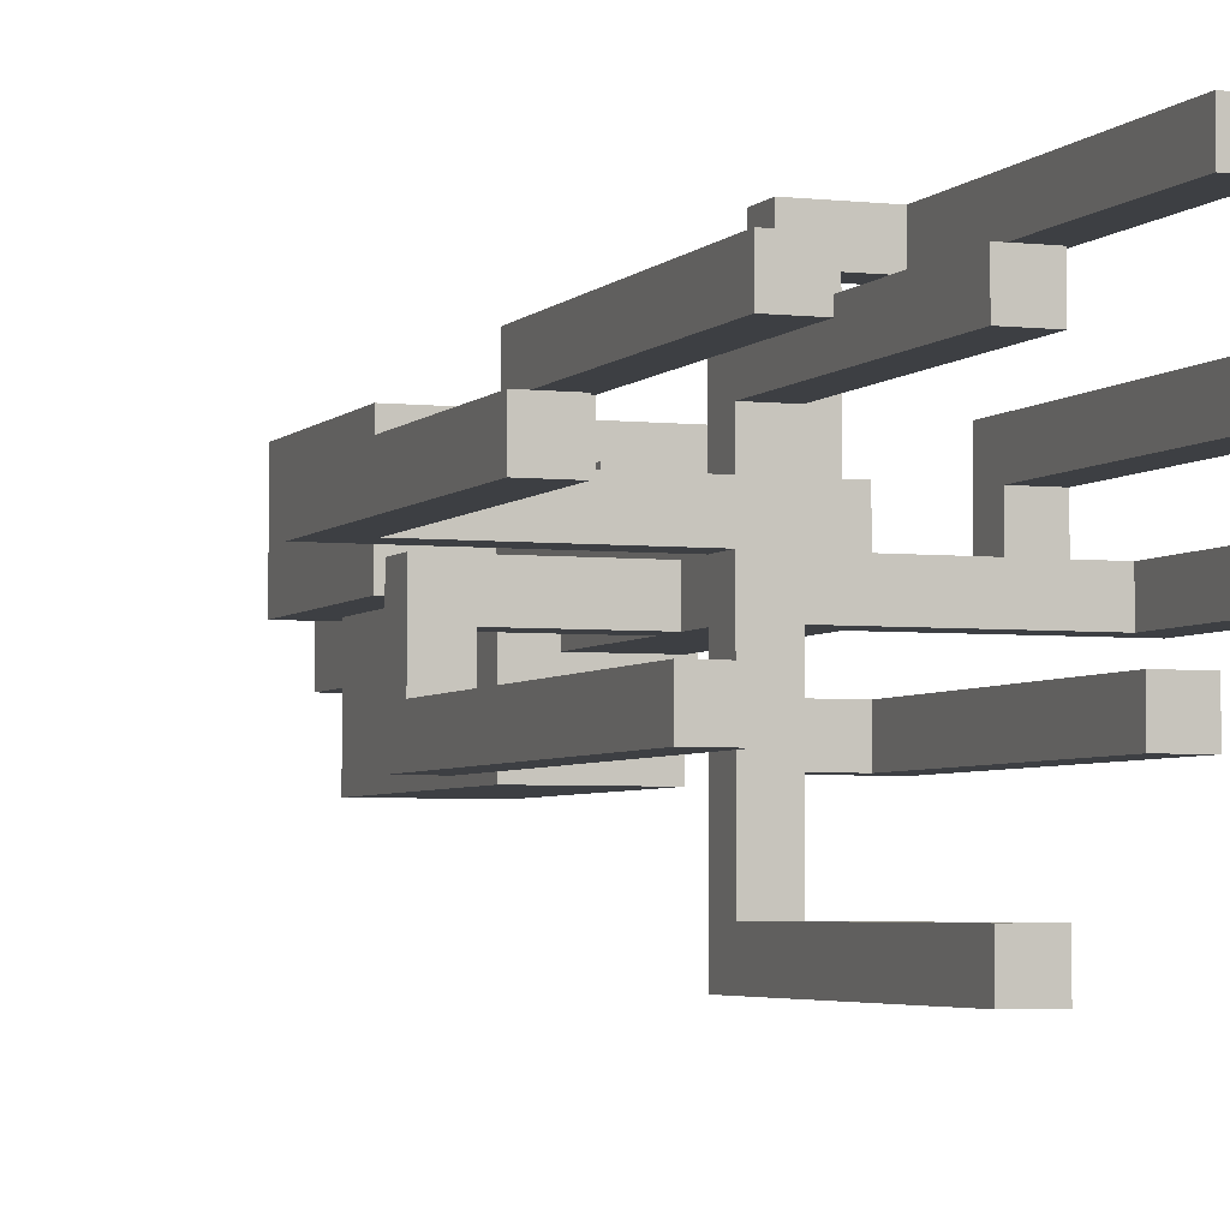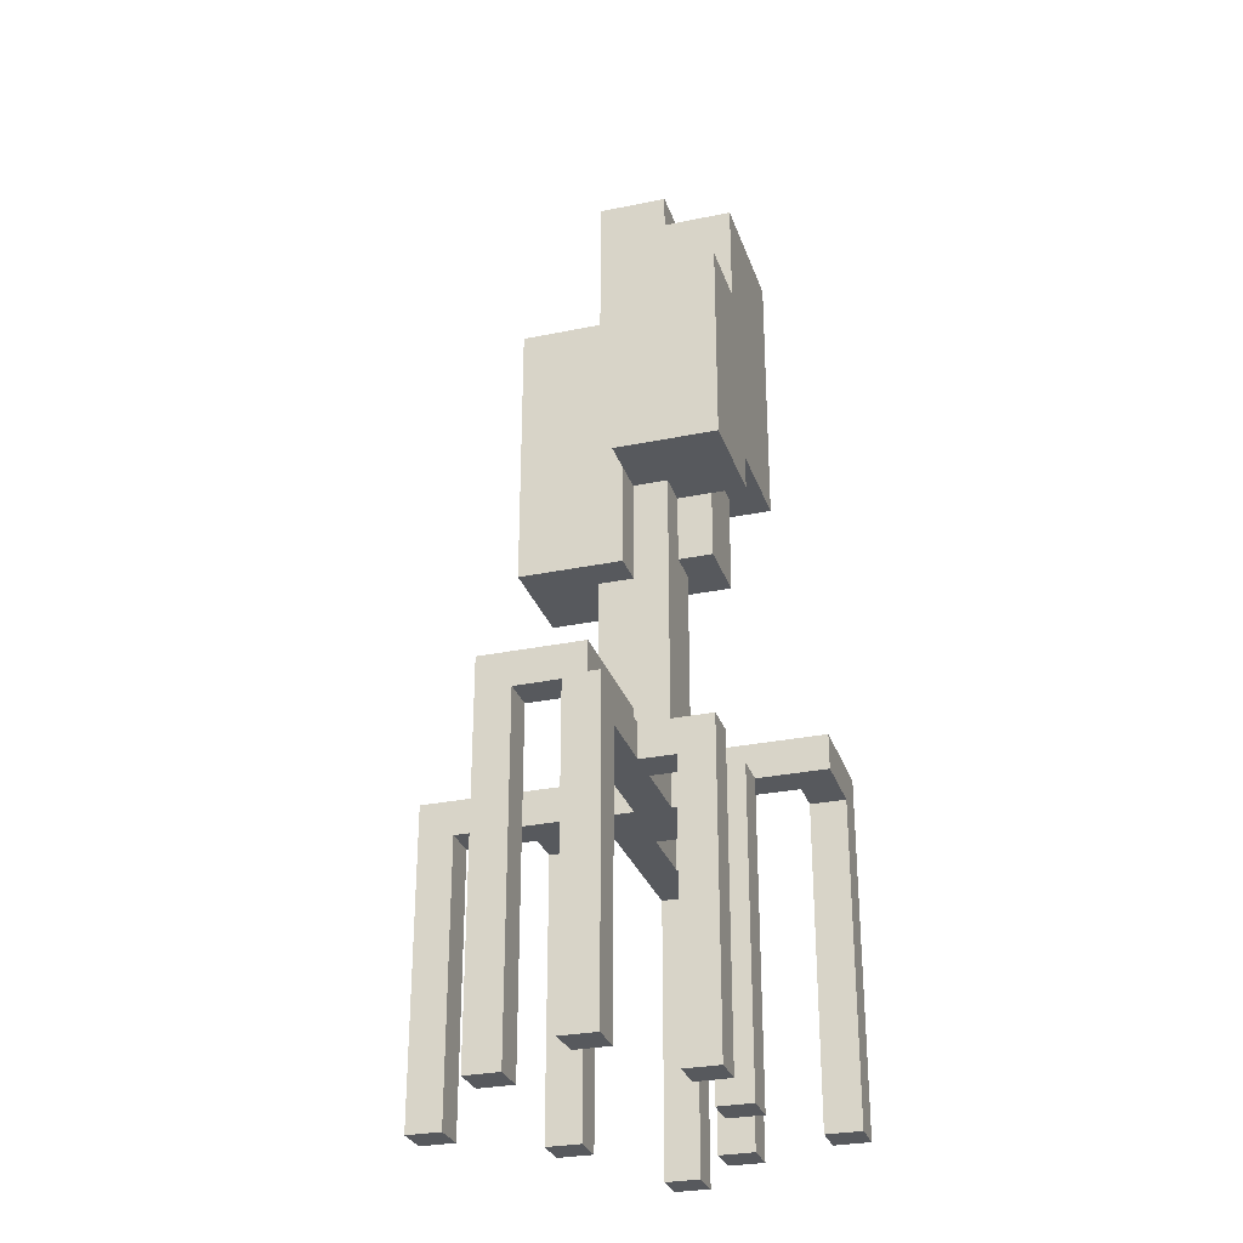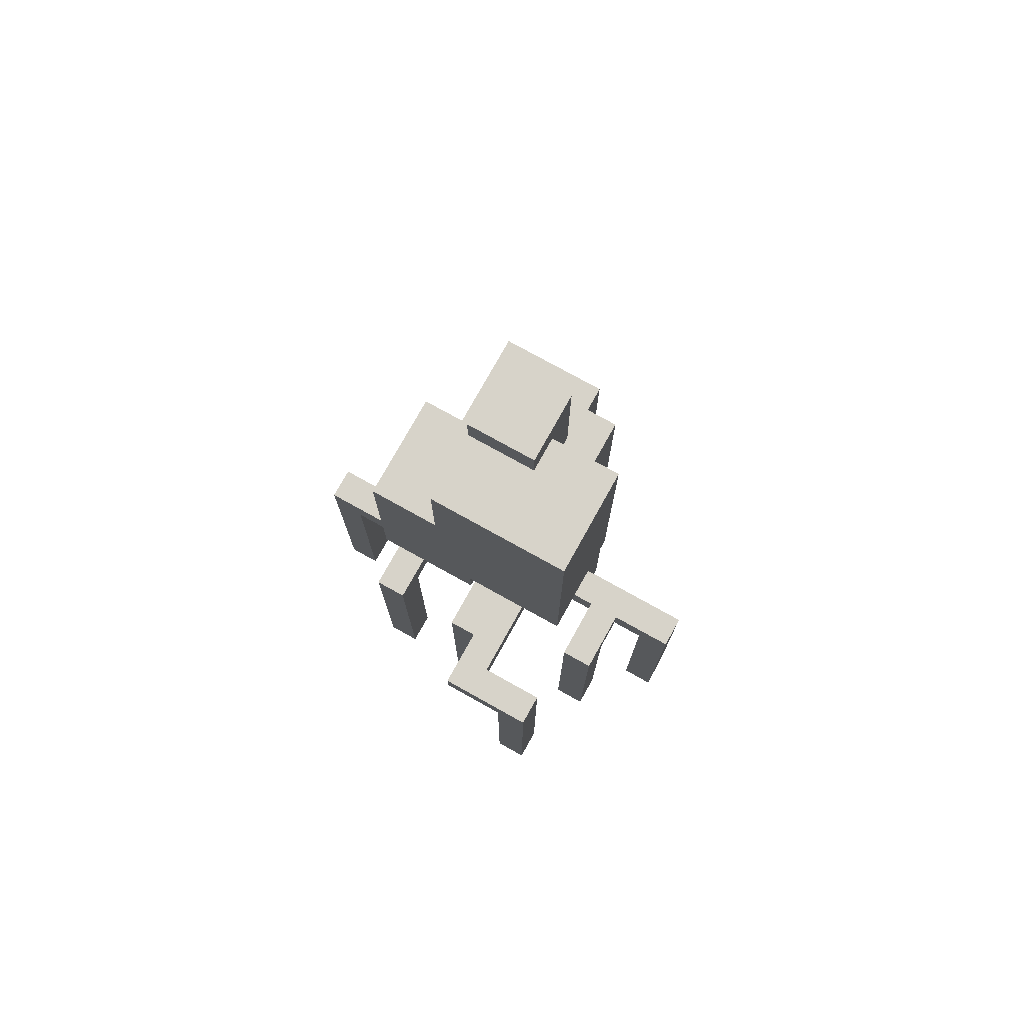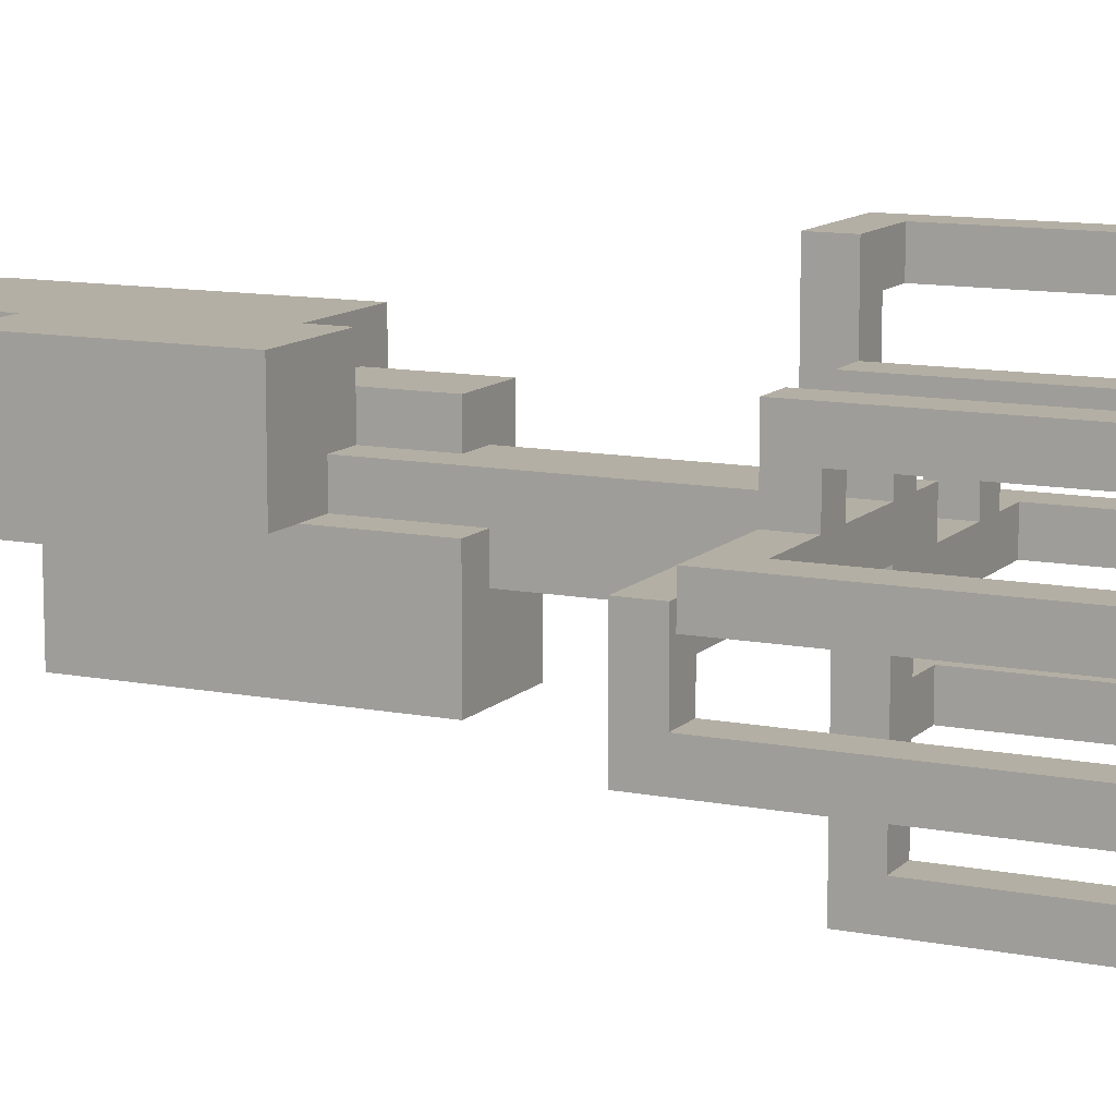
<metadata>
{"format":"obj","ext":"obj","renderer":"f3d","projection":"perspective","resolution":1024,"background":"white","views":[{"elev":-3.9,"azim":-20.4,"up":"+Z"},{"elev":-29.1,"azim":-72.9,"up":"+Y"},{"elev":76.3,"azim":29.1,"up":"+Y"},{"elev":11.3,"azim":-64.3,"up":"+Z"}]}
</metadata>
<code>
o
v -0.7 0 0.1
v -0.7 0 0
v -0.7 0.9 0.1
v -0.7 0.9 0
v -0.5 0 -0.2
v -0.5 0 -0.3
v -0.5 1 0
v -0.5 1 -0.2
v -0.5 1.1 0
v -0.5 1.1 -0.3
v -0.4 0 0.3
v -0.4 0 0.2
v -0.4 0.8 0.2
v -0.4 0.8 0.1
v -0.4 0.9 0.3
v -0.4 0.9 0.1
v -0.3 1.8 0.3
v -0.3 1.8 0
v -0.3 2.4 0.3
v -0.3 2.4 0
v -0.2 1.5 0
v -0.2 1.5 -0.3
v -0.2 1.8 0
v -0.2 2.3 0
v -0.2 2.3 -0.3
v -0.1 0 0.3
v -0.1 0 0.2
v -0.1 0 -0.5
v -0.1 0 -0.6
v -0.1 0.8 0.2
v -0.1 0.8 0.1
v -0.1 0.8 0
v -0.1 0.8 -0.5
v -0.1 0.9 0.3
v -0.1 0.9 0.1
v -0.1 0.9 0
v -0.1 0.9 -0.1
v -0.1 0.9 -0.6
v -0.1 1 0
v -0.1 1 -0.1
v -0.1 1.1 0
v -0.1 1.1 -0.1
v -0.1 1.5 0
v -0.1 1.5 -0.1
v -0.1 1.8 0.1
v -0.1 1.8 0
v -0.1 2.3 0
v -0.1 2.3 -0.1
v -0.1 2.4 0.3
v -0.1 2.4 0
v -0.1 2.7 0.3
v -0.1 2.7 0.1
v -0.1 2.8 0.1
v -0.1 2.8 -0.1
v 0 0.9 0.5
v 0 0.9 0.3
v 0 0.9 0.1
v 0 1 0.5
v 0 1 0.1
v 0 1.6 0.2
v 0 1.6 0.1
v 0 1.8 0.2
v 0 1.8 0.1
v 0 2.3 -0.1
v 0 2.3 -0.2
v 0 2.4 -0.1
v 0 2.4 -0.2
v 0.1 0 -0.2
v 0.1 0 -0.3
v 0.1 0.8 -0.2
v 0.1 0.8 -0.3
v 0.2 0 0.5
v 0.2 0 0.4
v 0.2 0.9 0.5
v 0.2 0.9 0.4
v 0.3 0 0.2
v 0.3 0 0.1
v 0.3 0.8 0.1
v 0.3 0.8 0
v 0.3 0.9 0.2
v 0.3 0.9 0
v 0.5 0 0
v 0.5 0 -0.1
v 0.5 0.8 0
v 0.5 0.8 -0.1
v -0.6 0 0.1
v -0.6 0 0
v -0.6 0.8 0.1
v -0.6 0.8 0
v -0.4 0 -0.2
v -0.4 0 -0.3
v -0.4 1 -0.1
v -0.4 1 -0.2
v -0.4 1.1 -0.1
v -0.4 1.1 -0.3
v -0.3 0 0.3
v -0.3 0 0.2
v -0.3 0.8 0.2
v -0.3 0.8 0.1
v -0.3 0.9 0.3
v -0.3 0.9 0.1
v 0 0 0.3
v 0 0 0.2
v 0 0 -0.5
v 0 0 -0.6
v 0 0.8 0.2
v 0 0.8 0.1
v 0 0.8 -0.1
v 0 0.8 -0.2
v 0 0.8 -0.3
v 0 0.8 -0.5
v 0 0.9 0.3
v 0 0.9 0.1
v 0 0.9 -0.1
v 0 0.9 -0.2
v 0 0.9 -0.3
v 0 0.9 -0.6
v 0 1.8 0.3
v 0 1.8 0.2
v 0 1.9 0.3
v 0 1.9 0.2
v 0.1 0.8 0.1
v 0.1 0.8 0
v 0.1 0.9 0.4
v 0.1 0.9 0.1
v 0.1 0.9 0
v 0.1 0.9 -0.1
v 0.1 1 0.4
v 0.1 1 0.1
v 0.1 1.5 -0.1
v 0.1 1.5 -0.3
v 0.1 1.6 0.1
v 0.1 1.6 0
v 0.1 1.7 0
v 0.1 1.7 -0.1
v 0.1 1.7 -0.2
v 0.1 2.3 -0.2
v 0.1 2.3 -0.3
v 0.1 2.4 0
v 0.1 2.4 -0.1
v 0.1 2.7 0.1
v 0.1 2.7 0
v 0.1 2.8 0.1
v 0.1 2.8 -0.1
v 0.2 0 -0.2
v 0.2 0 -0.3
v 0.2 0.9 -0.2
v 0.2 0.9 -0.3
v 0.2 1.6 0.2
v 0.2 1.6 0
v 0.2 1.7 0
v 0.2 1.7 -0.2
v 0.2 1.9 0.2
v 0.2 1.9 0
v 0.2 2.4 0
v 0.2 2.4 -0.2
v 0.3 0 0.5
v 0.3 0 0.4
v 0.3 1 0.5
v 0.3 1 0.4
v 0.3 1.9 0.3
v 0.3 1.9 0
v 0.3 2.7 0.3
v 0.3 2.7 0
v 0.4 0 0.2
v 0.4 0 0.1
v 0.4 0.8 0.1
v 0.4 0.8 0
v 0.4 0.9 0.2
v 0.4 0.9 0
v 0.6 0 0
v 0.6 0 -0.1
v 0.6 0.9 0
v 0.6 0.9 -0.1
v 0 0.9 0.5
v 0 1 0.5
v 0.2 0 0.5
v 0.2 0.9 0.5
v 0.3 0 0.5
v 0.3 1 0.5
v -0.4 0 0.3
v -0.4 0.9 0.3
v -0.3 0 0.3
v -0.3 0.9 0.3
v -0.3 1.8 0.3
v -0.3 2.4 0.3
v -0.1 0 0.3
v -0.1 0.9 0.3
v -0.1 1.9 0.3
v -0.1 2.4 0.3
v -0.1 2.7 0.3
v 0 0 0.3
v 0 0.9 0.3
v 0 1.8 0.3
v 0 1.9 0.3
v 0.3 1.9 0.3
v 0.3 2.7 0.3
v 0 1.6 0.2
v 0 1.8 0.2
v 0 1.9 0.2
v 0.2 1.6 0.2
v 0.2 1.9 0.2
v 0.3 0 0.2
v 0.3 0.9 0.2
v 0.4 0 0.2
v 0.4 0.9 0.2
v -0.7 0 0.1
v -0.7 0.9 0.1
v -0.6 0 0.1
v -0.6 0.8 0.1
v -0.4 0.8 0.1
v -0.4 0.9 0.1
v -0.3 0.8 0.1
v -0.3 0.9 0.1
v -0.1 0.8 0.1
v -0.1 0.9 0.1
v -0.1 1.8 0.1
v -0.1 2.7 0.1
v -0.1 2.8 0.1
v 0 0.8 0.1
v 0 0.9 0.1
v 0 1 0.1
v 0 1.6 0.1
v 0 1.8 0.1
v 0.1 0.8 0.1
v 0.1 0.9 0.1
v 0.1 1 0.1
v 0.1 1.6 0.1
v 0.1 2.7 0.1
v 0.1 2.8 0.1
v -0.5 1 0
v -0.5 1.1 0
v -0.2 1.5 0
v -0.2 1.8 0
v -0.1 1 0
v -0.1 1.1 0
v -0.1 1.5 0
v -0.1 1.8 0
v 0.1 0.8 0
v 0.1 0.9 0
v 0.3 0.8 0
v 0.3 0.9 0
v 0.4 0.8 0
v 0.4 0.9 0
v 0.5 0 0
v 0.5 0.8 0
v 0.6 0 0
v 0.6 0.9 0
v -0.5 0 -0.2
v -0.5 1 -0.2
v -0.4 0 -0.2
v -0.4 1 -0.2
v 0 0.8 -0.2
v 0 0.9 -0.2
v 0.1 0 -0.2
v 0.1 0.8 -0.2
v 0.2 0 -0.2
v 0.2 0.9 -0.2
v -0.1 0 -0.5
v -0.1 0.8 -0.5
v 0 0 -0.5
v 0 0.8 -0.5
v 0.1 0.9 0.4
v 0.1 1 0.4
v 0.2 0 0.4
v 0.2 0.9 0.4
v 0.3 0 0.4
v 0.3 1 0.4
v -0.4 0 0.2
v -0.4 0.8 0.2
v -0.3 0 0.2
v -0.3 0.8 0.2
v -0.1 0 0.2
v -0.1 0.8 0.2
v 0 0 0.2
v 0 0.8 0.2
v 0.3 0 0.1
v 0.3 0.8 0.1
v 0.4 0 0.1
v 0.4 0.8 0.1
v -0.7 0 0
v -0.7 0.9 0
v -0.6 0 0
v -0.6 0.8 0
v -0.3 1.8 0
v -0.3 2.4 0
v -0.2 1.8 0
v -0.2 2.3 0
v -0.1 0.8 0
v -0.1 0.9 0
v -0.1 2.3 0
v -0.1 2.4 0
v 0.1 1.6 0
v 0.1 1.7 0
v 0.1 2.4 0
v 0.1 2.7 0
v 0.2 1.6 0
v 0.2 1.7 0
v 0.2 1.9 0
v 0.2 2.4 0
v 0.3 1.9 0
v 0.3 2.7 0
v -0.4 1 -0.1
v -0.4 1.1 -0.1
v -0.1 0.9 -0.1
v -0.1 1 -0.1
v -0.1 1.1 -0.1
v -0.1 1.5 -0.1
v -0.1 2.3 -0.1
v -0.1 2.8 -0.1
v 0 0.8 -0.1
v 0 0.9 -0.1
v 0 2.3 -0.1
v 0 2.4 -0.1
v 0.1 0.9 -0.1
v 0.1 1.5 -0.1
v 0.1 2.4 -0.1
v 0.1 2.8 -0.1
v 0.5 0 -0.1
v 0.5 0.8 -0.1
v 0.6 0 -0.1
v 0.6 0.9 -0.1
v 0 2.3 -0.2
v 0 2.4 -0.2
v 0.1 1.7 -0.2
v 0.1 2.3 -0.2
v 0.2 1.7 -0.2
v 0.2 2.4 -0.2
v -0.5 0 -0.3
v -0.5 1.1 -0.3
v -0.4 0 -0.3
v -0.4 1.1 -0.3
v -0.2 1.5 -0.3
v -0.2 2.3 -0.3
v 0 0.8 -0.3
v 0 0.9 -0.3
v 0.1 0 -0.3
v 0.1 0.8 -0.3
v 0.1 1.5 -0.3
v 0.1 2.3 -0.3
v 0.2 0 -0.3
v 0.2 0.9 -0.3
v -0.1 0 -0.6
v -0.1 0.9 -0.6
v 0 0 -0.6
v 0 0.9 -0.6
v 0.2 0 0.5
v 0.3 0 0.5
v 0.2 0 0.4
v 0.3 0 0.4
v -0.4 0 0.3
v -0.3 0 0.3
v -0.1 0 0.3
v 0 0 0.3
v -0.4 0 0.2
v -0.3 0 0.2
v -0.1 0 0.2
v 0 0 0.2
v 0.3 0 0.2
v 0.4 0 0.2
v -0.7 0 0.1
v -0.6 0 0.1
v 0.3 0 0.1
v 0.4 0 0.1
v -0.7 0 0
v -0.6 0 0
v 0.5 0 0
v 0.6 0 0
v 0.5 0 -0.1
v 0.6 0 -0.1
v -0.5 0 -0.2
v -0.4 0 -0.2
v 0.1 0 -0.2
v 0.2 0 -0.2
v -0.5 0 -0.3
v -0.4 0 -0.3
v 0.1 0 -0.3
v 0.2 0 -0.3
v -0.1 0 -0.5
v 0 0 -0.5
v -0.1 0 -0.6
v 0 0 -0.6
v -0.4 0.8 0.2
v -0.3 0.8 0.2
v -0.1 0.8 0.2
v 0 0.8 0.2
v -0.6 0.8 0.1
v -0.4 0.8 0.1
v -0.3 0.8 0.1
v -0.1 0.8 0.1
v 0 0.8 0.1
v 0.1 0.8 0.1
v 0.3 0.8 0.1
v 0.4 0.8 0.1
v -0.6 0.8 0
v -0.1 0.8 0
v 0.1 0.8 0
v 0.3 0.8 0
v 0.4 0.8 0
v 0.5 0.8 0
v 0 0.8 -0.1
v 0.5 0.8 -0.1
v 0 0.8 -0.2
v 0.1 0.8 -0.2
v 0 0.8 -0.3
v 0.1 0.8 -0.3
v -0.1 0.8 -0.5
v 0 0.8 -0.5
v 0 0.9 0.5
v 0.2 0.9 0.5
v 0.1 0.9 0.4
v 0.2 0.9 0.4
v 0 0.9 0.3
v 0 0.9 0.1
v 0.1 0.9 0.1
v -0.5 1 0
v -0.1 1 0
v -0.4 1 -0.1
v -0.1 1 -0.1
v -0.5 1 -0.2
v -0.4 1 -0.2
v -0.2 1.5 0
v -0.1 1.5 0
v -0.1 1.5 -0.1
v 0.1 1.5 -0.1
v -0.2 1.5 -0.3
v 0.1 1.5 -0.3
v 0 1.6 0.2
v 0.2 1.6 0.2
v 0 1.6 0.1
v 0.1 1.6 0.1
v 0.1 1.6 0
v 0.2 1.6 0
v 0.1 1.7 0
v 0.2 1.7 0
v 0.1 1.7 -0.1
v 0.1 1.7 -0.2
v 0.2 1.7 -0.2
v -0.3 1.8 0.3
v 0 1.8 0.3
v 0 1.8 0.2
v -0.1 1.8 0.1
v 0 1.8 0.1
v -0.3 1.8 0
v -0.2 1.8 0
v -0.1 1.8 0
v 0 1.9 0.3
v 0.3 1.9 0.3
v 0 1.9 0.2
v 0.2 1.9 0.2
v 0.2 1.9 0
v 0.3 1.9 0
v -0.4 0.9 0.3
v -0.3 0.9 0.3
v -0.1 0.9 0.3
v 0 0.9 0.3
v 0.3 0.9 0.2
v 0.4 0.9 0.2
v -0.7 0.9 0.1
v -0.4 0.9 0.1
v -0.3 0.9 0.1
v -0.1 0.9 0.1
v 0 0.9 0.1
v -0.7 0.9 0
v -0.1 0.9 0
v 0.1 0.9 0
v 0.3 0.9 0
v 0.4 0.9 0
v 0.6 0.9 0
v -0.1 0.9 -0.1
v 0 0.9 -0.1
v 0.1 0.9 -0.1
v 0.6 0.9 -0.1
v 0 0.9 -0.2
v 0.2 0.9 -0.2
v 0 0.9 -0.3
v 0.2 0.9 -0.3
v -0.1 0.9 -0.6
v 0 0.9 -0.6
v 0 1 0.5
v 0.3 1 0.5
v 0.1 1 0.4
v 0.3 1 0.4
v 0 1 0.1
v 0.1 1 0.1
v -0.5 1.1 0
v -0.1 1.1 0
v -0.4 1.1 -0.1
v -0.1 1.1 -0.1
v -0.5 1.1 -0.3
v -0.4 1.1 -0.3
v -0.2 2.3 0
v -0.1 2.3 0
v -0.1 2.3 -0.1
v 0 2.3 -0.1
v 0 2.3 -0.2
v 0.1 2.3 -0.2
v -0.2 2.3 -0.3
v 0.1 2.3 -0.3
v -0.3 2.4 0.3
v -0.1 2.4 0.3
v -0.3 2.4 0
v -0.1 2.4 0
v 0.1 2.4 0
v 0.2 2.4 0
v 0 2.4 -0.1
v 0.1 2.4 -0.1
v 0 2.4 -0.2
v 0.2 2.4 -0.2
v -0.1 2.7 0.3
v 0.3 2.7 0.3
v -0.1 2.7 0.1
v 0.1 2.7 0.1
v 0.1 2.7 0
v 0.3 2.7 0
v -0.1 2.8 0.1
v 0.1 2.8 0.1
v -0.1 2.8 -0.1
v 0.1 2.8 -0.1
f 3 2 1
f 4 2 3
f 8 6 5
f 9 8 7
f 10 6 8
f 10 8 9
f 13 12 11
f 15 13 11
f 15 14 13
f 16 14 15
f 19 18 17
f 20 18 19
f 23 22 21
f 24 22 23
f 25 22 24
f 30 27 26
f 33 29 28
f 34 31 30
f 34 30 26
f 35 31 34
f 36 33 32
f 37 33 36
f 38 29 33
f 38 33 37
f 39 37 36
f 39 36 35
f 40 37 39
f 41 39 35
f 43 41 35
f 43 42 41
f 44 42 43
f 45 43 35
f 46 43 45
f 50 48 47
f 51 50 49
f 52 50 51
f 53 50 52
f 54 48 50
f 54 50 53
f 58 56 55
f 58 57 56
f 59 57 58
f 62 61 60
f 63 61 62
f 66 65 64
f 67 65 66
f 70 69 68
f 71 69 70
f 74 73 72
f 75 73 74
f 78 77 76
f 80 78 76
f 80 79 78
f 81 79 80
f 84 83 82
f 85 83 84
f 86 87 88
f 88 87 89
f 90 91 93
f 92 93 94
f 93 91 95
f 94 93 95
f 96 97 98
f 96 98 100
f 98 99 100
f 100 99 101
f 102 103 106
f 104 105 111
f 102 106 112
f 106 107 112
f 112 107 113
f 108 109 114
f 114 109 115
f 110 111 116
f 111 105 117
f 116 111 117
f 118 119 120
f 120 119 121
f 122 123 125
f 125 123 126
f 124 125 128
f 126 127 128
f 125 126 128
f 128 127 129
f 129 127 130
f 129 130 132
f 132 130 133
f 133 130 134
f 130 131 135
f 134 130 135
f 135 131 136
f 136 131 137
f 137 131 138
f 139 140 142
f 141 142 143
f 142 140 144
f 143 142 144
f 145 146 147
f 147 146 148
f 149 150 151
f 149 151 153
f 151 152 154
f 153 151 154
f 154 152 155
f 155 152 156
f 157 158 159
f 159 158 160
f 161 162 163
f 163 162 164
f 165 166 167
f 165 167 169
f 167 168 169
f 169 168 170
f 171 172 173
f 173 172 174
f 178 176 175
f 179 178 177
f 180 176 178
f 180 178 179
f 183 182 181
f 184 182 183
f 189 186 185
f 190 186 189
f 192 188 187
f 193 188 192
f 194 189 185
f 195 191 190
f 195 189 194
f 195 190 189
f 196 191 195
f 197 191 196
f 201 199 198
f 201 200 199
f 202 200 201
f 205 204 203
f 206 204 205
f 209 208 207
f 210 208 209
f 211 208 210
f 212 208 211
f 215 214 213
f 216 214 215
f 221 217 216
f 222 217 221
f 223 217 222
f 224 217 223
f 225 221 220
f 226 221 225
f 227 223 222
f 228 223 227
f 229 219 218
f 230 219 229
f 235 232 231
f 236 232 235
f 237 234 233
f 238 234 237
f 241 240 239
f 242 240 241
f 246 244 243
f 247 246 245
f 248 244 246
f 248 246 247
f 251 250 249
f 252 250 251
f 256 254 253
f 257 256 255
f 258 254 256
f 258 256 257
f 261 260 259
f 262 260 261
f 263 264 266
f 265 266 267
f 266 264 268
f 267 266 268
f 269 270 271
f 271 270 272
f 273 274 275
f 275 274 276
f 277 278 279
f 279 278 280
f 281 282 283
f 283 282 284
f 285 286 287
f 287 286 288
f 284 282 289
f 289 282 290
f 288 286 291
f 291 286 292
f 293 294 297
f 297 294 298
f 295 296 300
f 299 300 301
f 300 296 302
f 301 300 302
f 303 304 306
f 306 304 307
f 305 306 312
f 306 307 312
f 307 308 312
f 309 310 313
f 313 310 314
f 311 312 315
f 312 308 315
f 315 308 316
f 314 310 317
f 317 310 318
f 311 315 320
f 319 320 321
f 320 315 322
f 321 320 322
f 323 324 326
f 325 326 327
f 326 324 328
f 327 326 328
f 329 330 331
f 331 330 332
f 335 336 338
f 333 334 339
f 339 334 340
f 337 338 341
f 338 336 342
f 341 338 342
f 343 344 345
f 345 344 346
f 349 348 347
f 350 348 349
f 355 352 351
f 356 352 355
f 357 354 353
f 358 354 357
f 363 360 359
f 364 360 363
f 365 362 361
f 366 362 365
f 369 368 367
f 370 368 369
f 375 372 371
f 376 372 375
f 377 374 373
f 378 374 377
f 381 380 379
f 382 380 381
f 388 384 383
f 389 384 388
f 390 386 385
f 391 386 390
f 395 389 388
f 395 388 387
f 395 392 391
f 395 391 390
f 395 390 389
f 396 392 395
f 397 392 396
f 398 394 393
f 399 394 398
f 401 397 396
f 401 400 399
f 401 399 398
f 401 398 397
f 402 400 401
f 403 401 396
f 405 403 396
f 405 404 403
f 406 404 405
f 407 405 396
f 408 405 407
f 411 410 409
f 412 410 411
f 413 411 409
f 414 411 413
f 415 411 414
f 418 417 416
f 419 417 418
f 420 418 416
f 421 418 420
f 424 423 422
f 426 424 422
f 426 425 424
f 427 425 426
f 430 429 428
f 431 429 430
f 432 429 431
f 433 429 432
f 436 435 434
f 437 435 436
f 438 435 437
f 441 440 439
f 442 441 439
f 443 441 442
f 444 442 439
f 445 442 444
f 446 442 445
f 449 448 447
f 450 448 449
f 451 448 450
f 452 448 451
f 453 454 460
f 460 454 461
f 455 456 462
f 462 456 463
f 460 461 464
f 459 460 464
f 461 462 464
f 464 462 465
f 457 458 467
f 467 458 468
f 468 469 472
f 466 467 472
f 467 468 472
f 472 469 473
f 470 471 474
f 470 474 476
f 474 475 476
f 476 475 477
f 470 476 478
f 478 476 479
f 480 481 482
f 482 481 483
f 480 482 484
f 484 482 485
f 486 487 488
f 488 487 489
f 486 488 490
f 490 488 491
f 492 493 494
f 494 495 496
f 492 494 498
f 496 497 498
f 494 496 498
f 498 497 499
f 500 501 502
f 502 501 503
f 504 505 507
f 506 507 508
f 507 505 509
f 508 507 509
f 510 511 512
f 512 511 513
f 513 511 514
f 514 511 515
f 516 517 518
f 518 517 519

</code>
